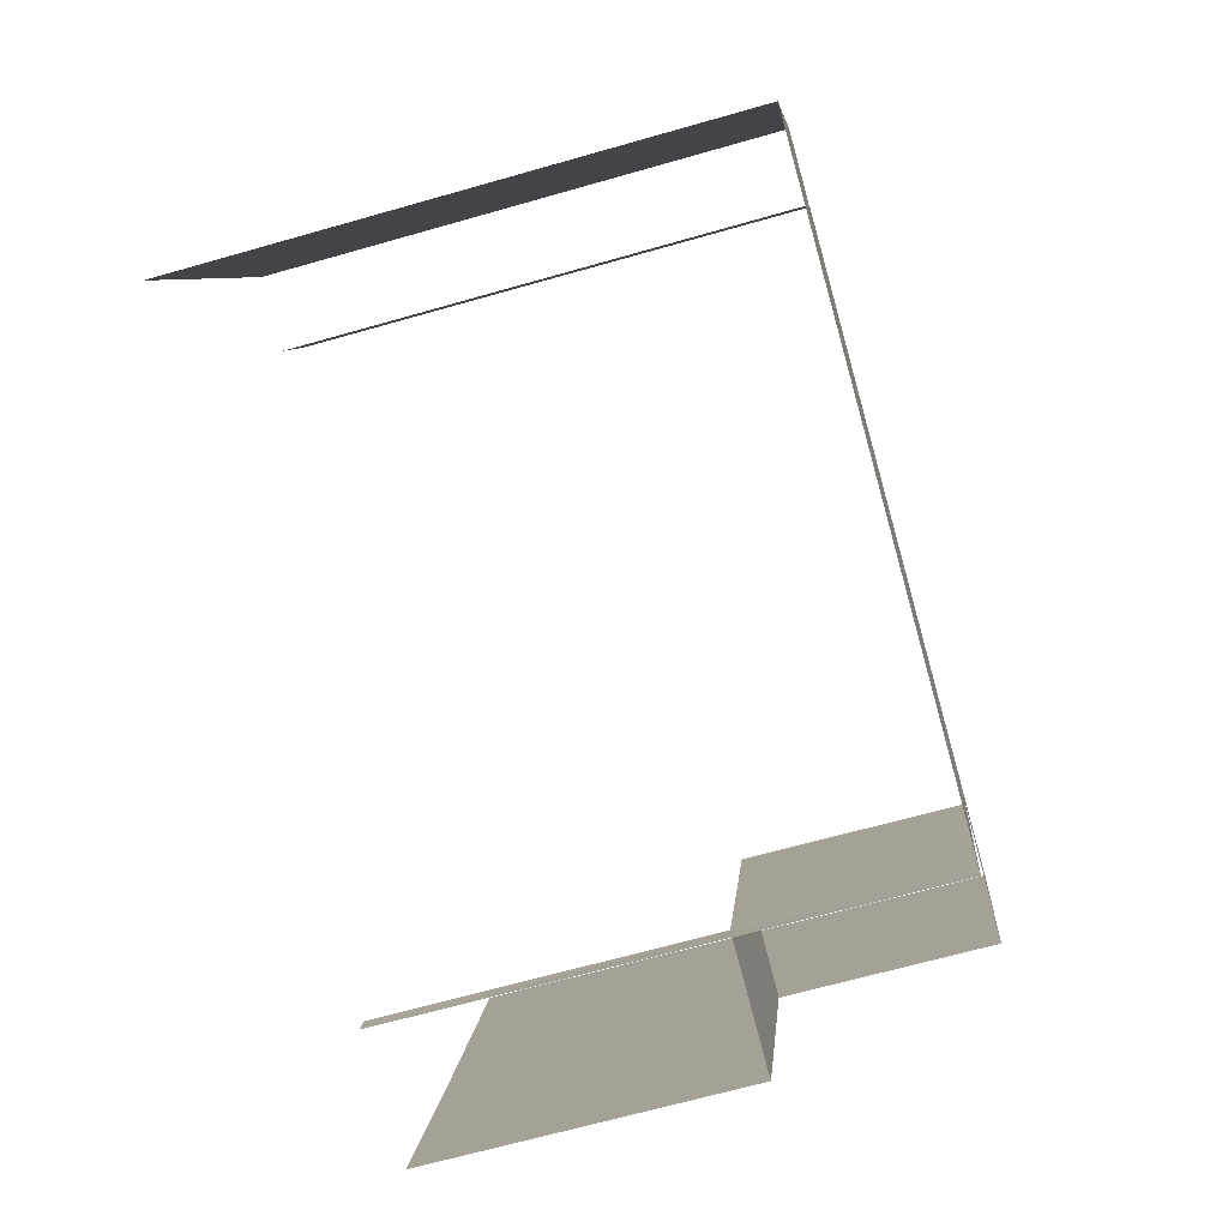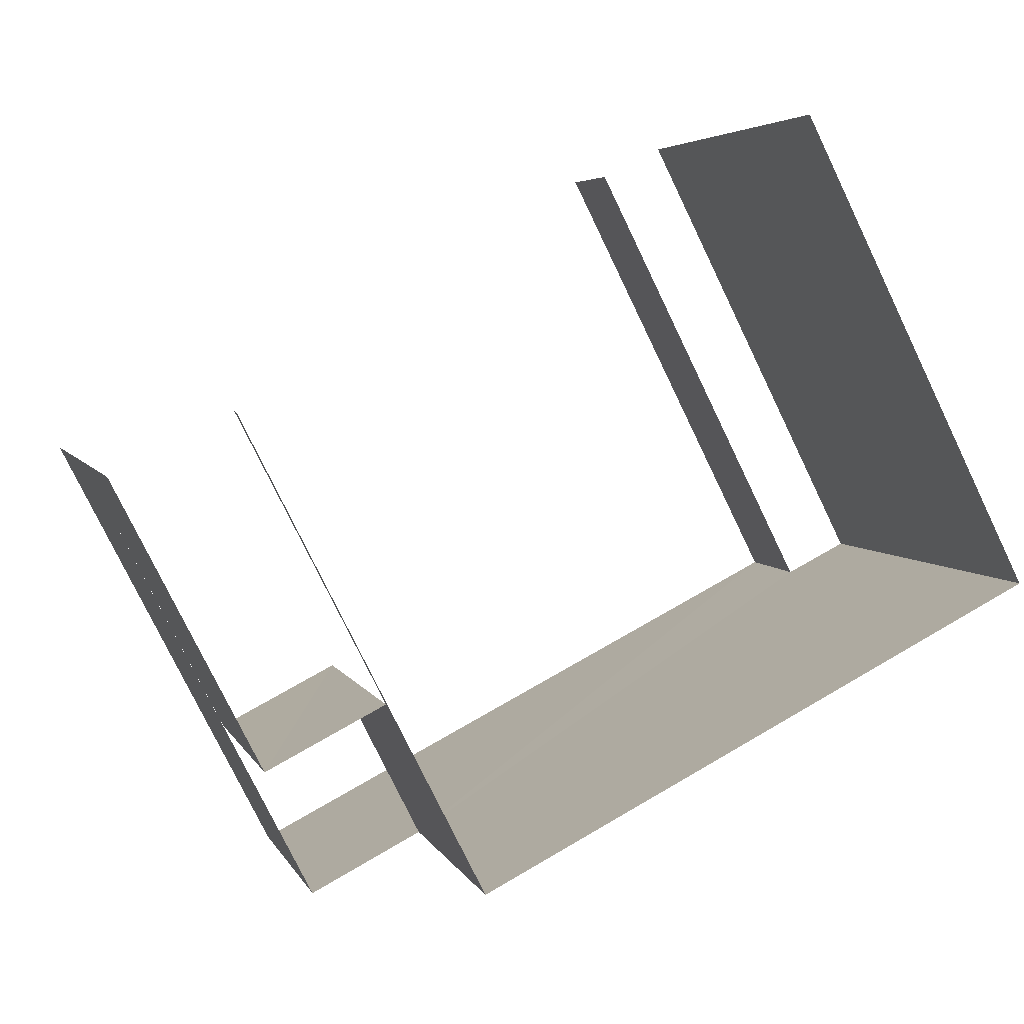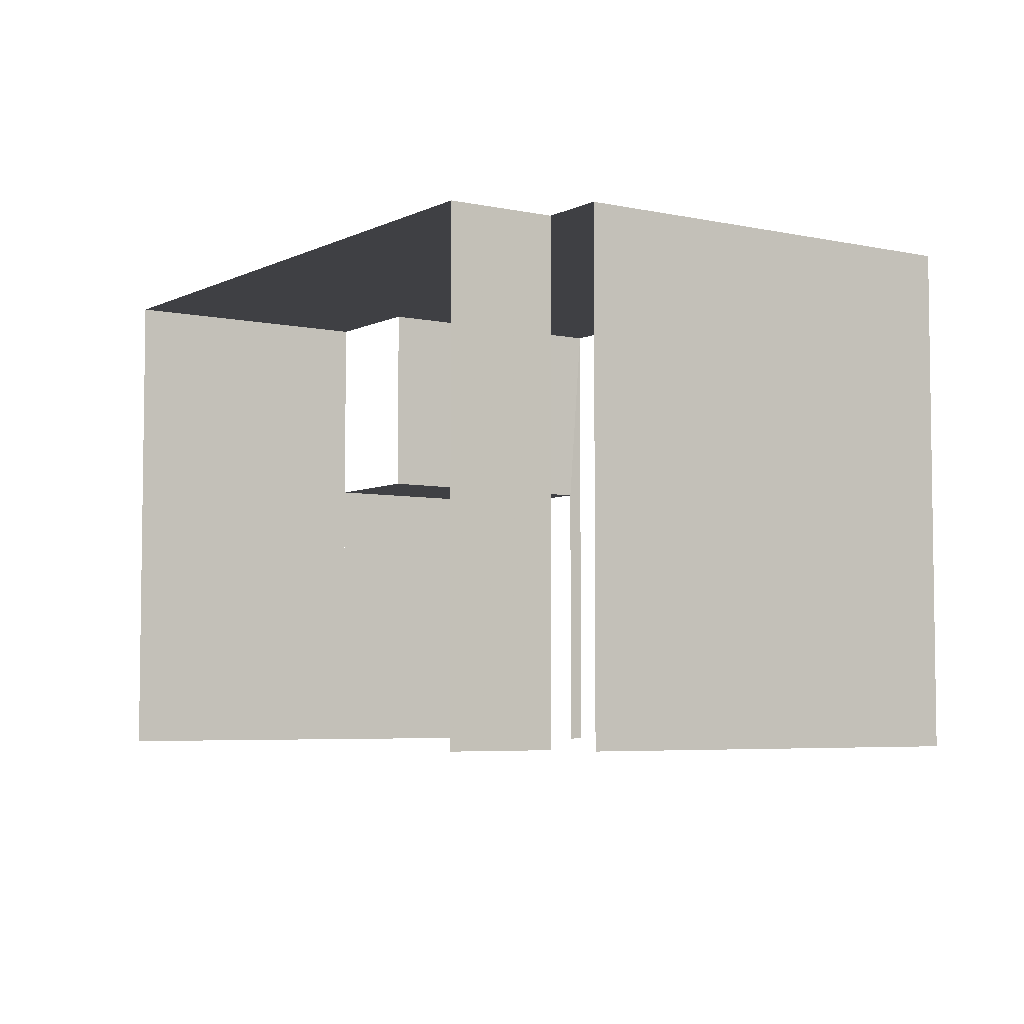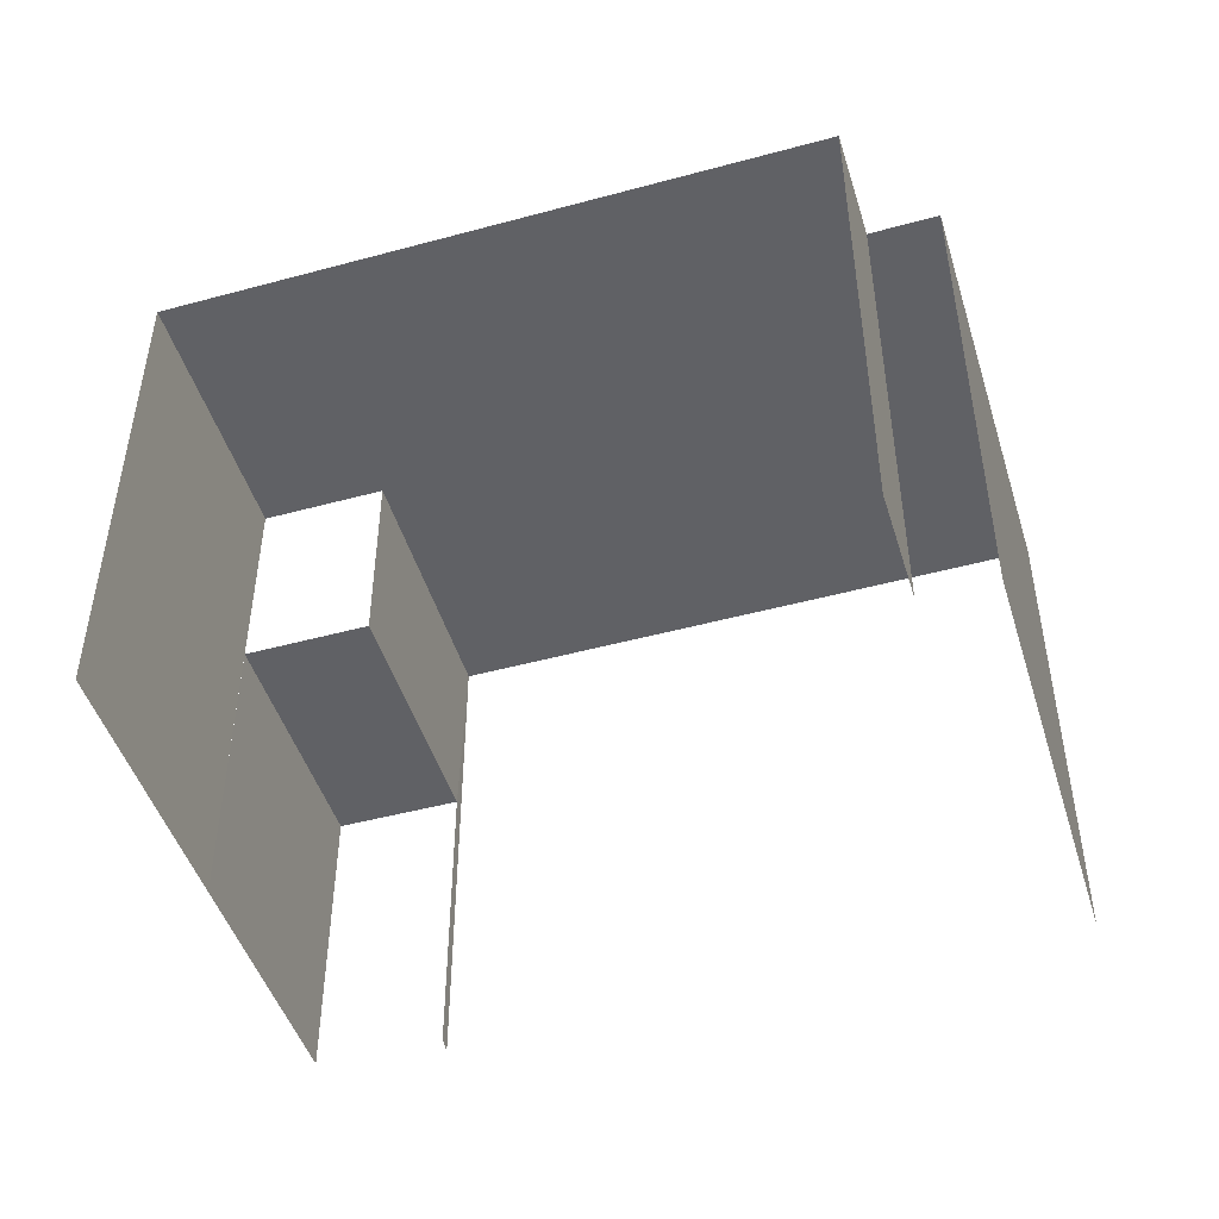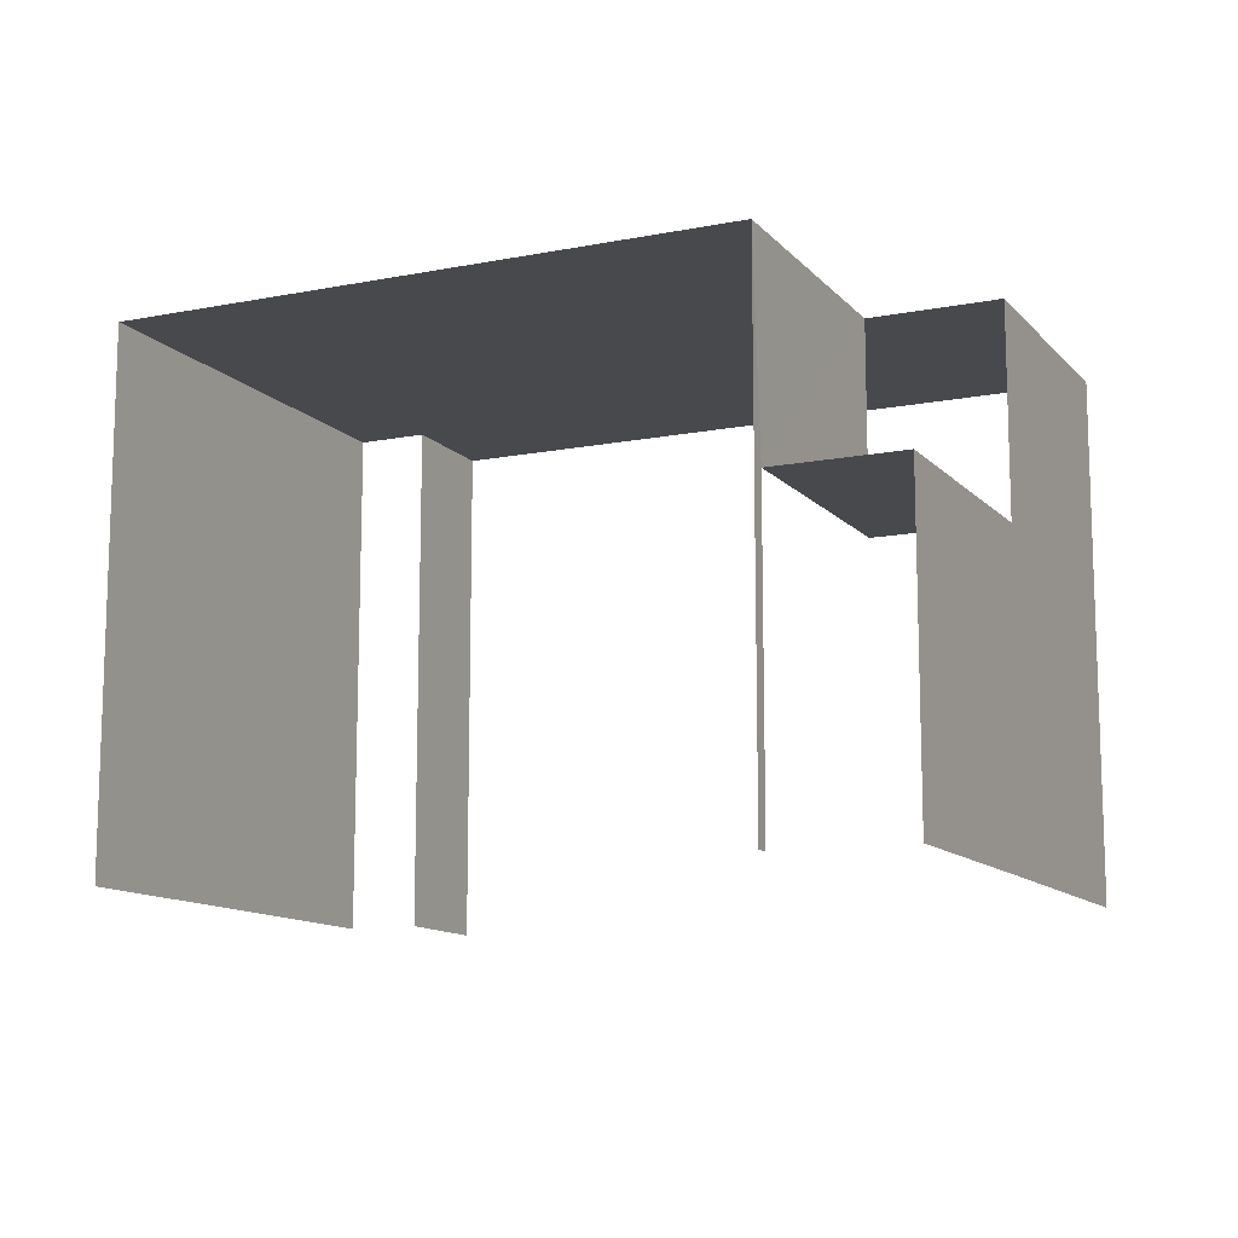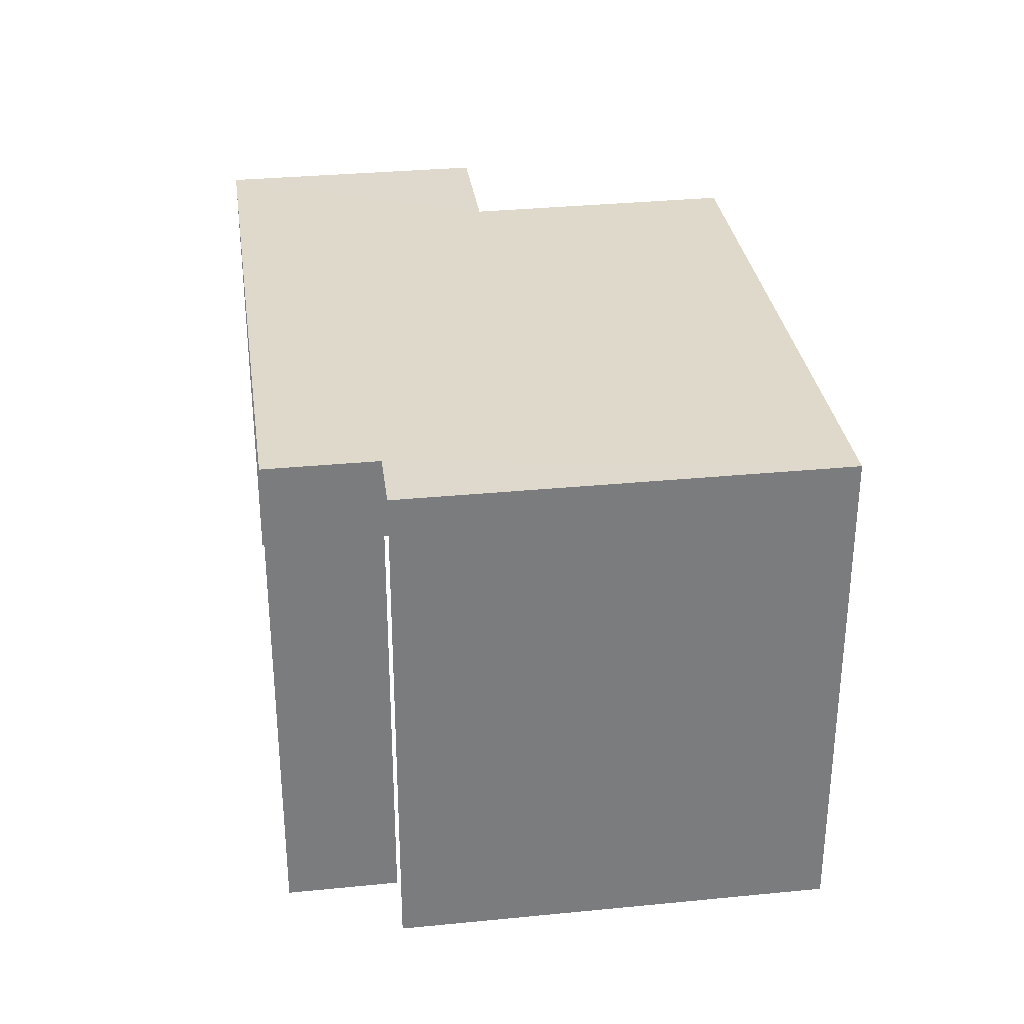
<metadata>
{"format":"obj","ext":"obj","renderer":"f3d","projection":"perspective","resolution":1024,"background":"white","views":[{"elev":-65.8,"azim":-74.0,"up":"+Y"},{"elev":-77.6,"azim":-154.3,"up":"+Y"},{"elev":-5.1,"azim":-141.7,"up":"+Z"},{"elev":-47.7,"azim":179.6,"up":"+Z"},{"elev":-12.1,"azim":7.5,"up":"+Z"},{"elev":31.8,"azim":-115.4,"up":"+Z"}]}
</metadata>
<code>
v -2.246e+05 -1.279e+05 14.08
v -2.246e+05 -1.279e+05 14.08
v -2.246e+05 -1.279e+05 14.08
v -2.246e+05 -1.279e+05 14.08
v -2.246e+05 -1.279e+05 14.08
v -2.246e+05 -1.279e+05 14.08
v -2.246e+05 -1.279e+05 14.08
v -2.246e+05 -1.28e+05 14.08
v -2.246e+05 -1.28e+05 14.08
v -2.246e+05 -1.28e+05 14.08
v -2.246e+05 -1.279e+05 21.04
v -2.246e+05 -1.28e+05 21.04
v -2.246e+05 -1.279e+05 21.04
v -2.246e+05 -1.279e+05 21.04
v -2.246e+05 -1.279e+05 21.04
v -2.246e+05 -1.279e+05 21.04
v -2.246e+05 -1.279e+05 21.04
v -2.246e+05 -1.279e+05 21.04
v -2.246e+05 -1.279e+05 18.27
v -2.246e+05 -1.28e+05 18.27
v -2.246e+05 -1.28e+05 18.27
v -2.246e+05 -1.279e+05 18.27
f 1 2 3
f 3 4 5
f 6 7 1
f 6 8 9
f 8 5 10
f 1 3 5
f 6 1 8
f 1 5 8
f 5 4 22
f 4 16 22
f 22 13 19
f 22 16 13
f 17 3 2
f 18 17 2
f 15 1 7
f 14 15 7
f 11 6 9
f 12 11 9
f 20 10 21
f 20 8 10
f 11 12 13
f 14 11 15
f 13 16 17
f 15 13 18
f 18 13 17
f 11 13 15
f 19 20 21
f 22 19 21
f 5 21 10
f 5 22 21
f 11 7 6
f 11 14 7
f 3 16 4
f 3 17 16
f 15 2 1
f 15 18 2
f 9 20 12
f 12 20 13
f 9 8 20
f 13 20 19

</code>
